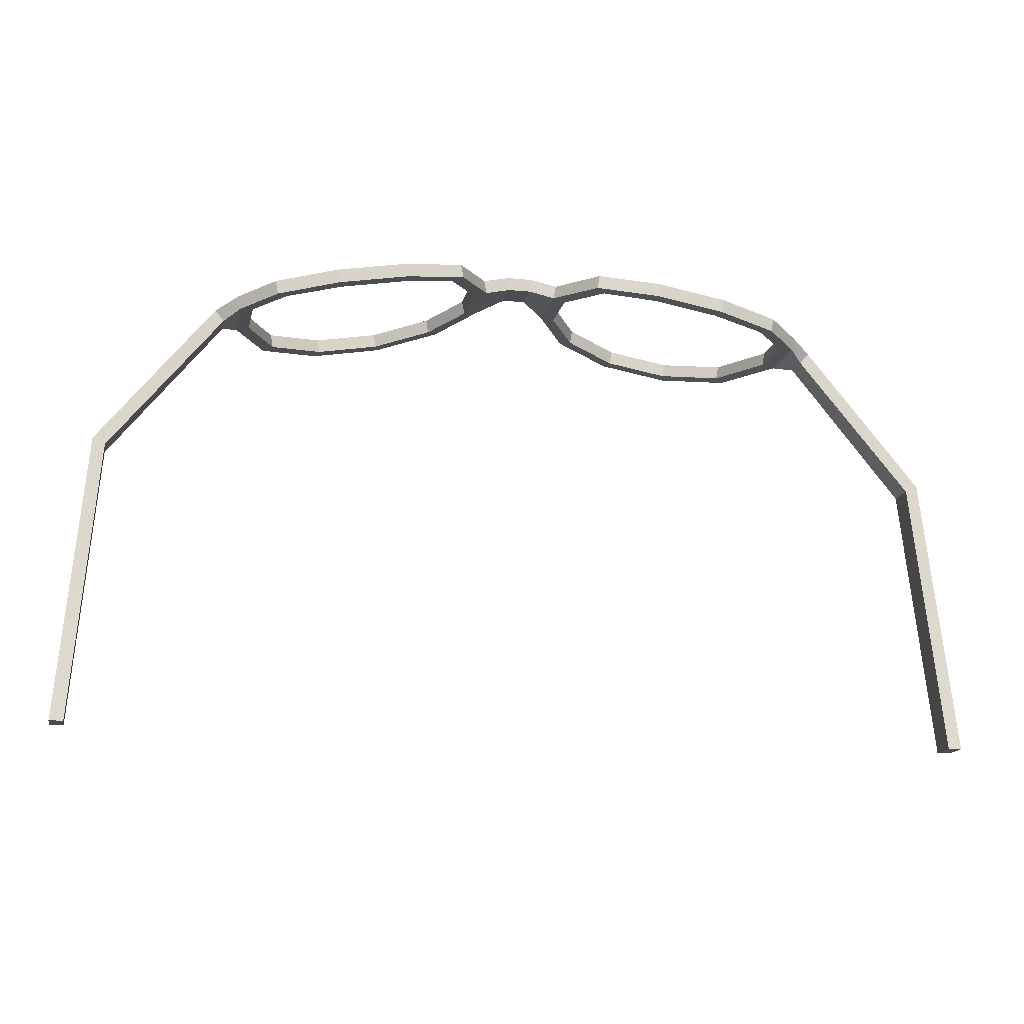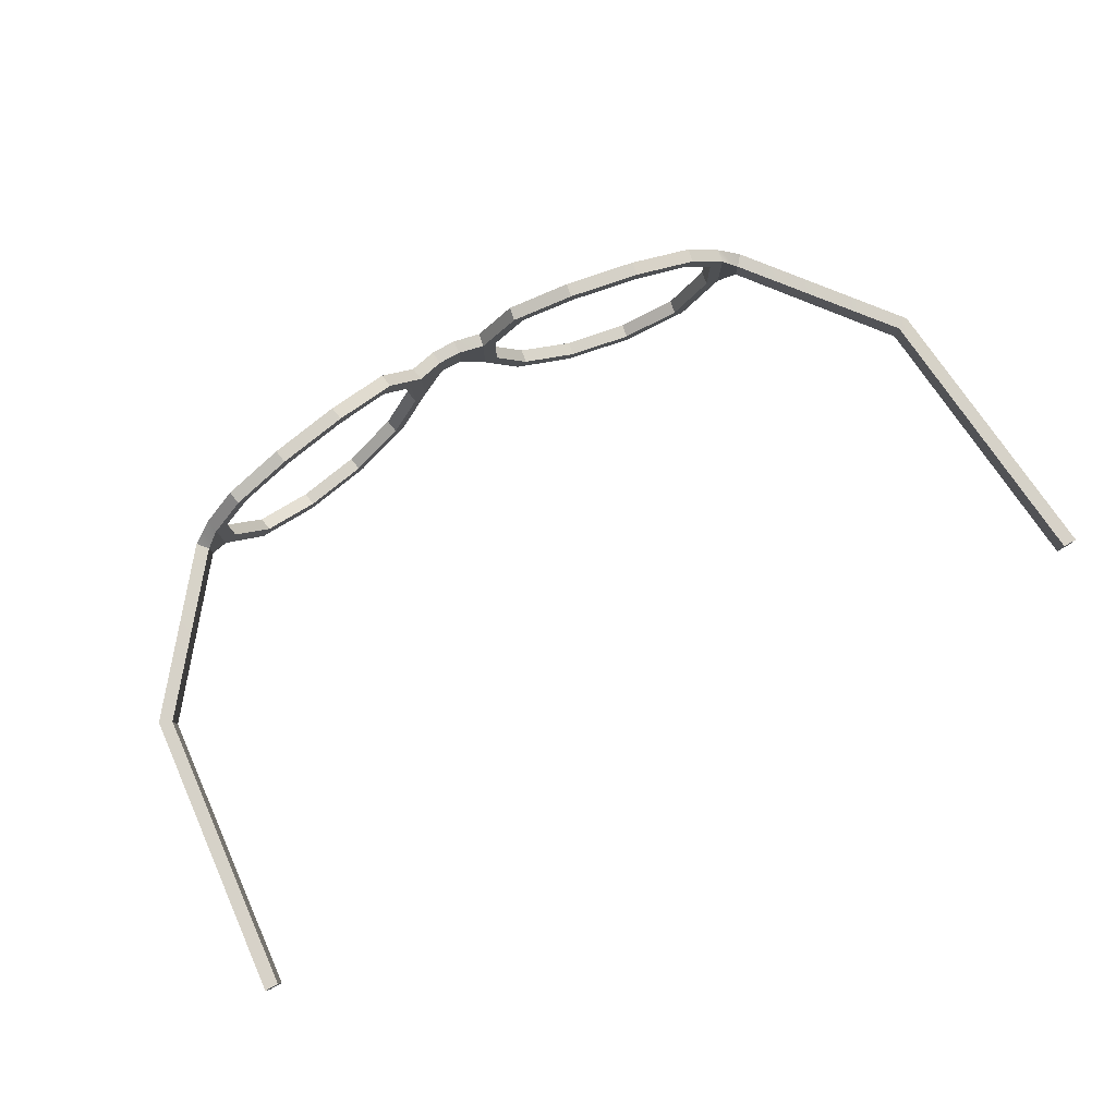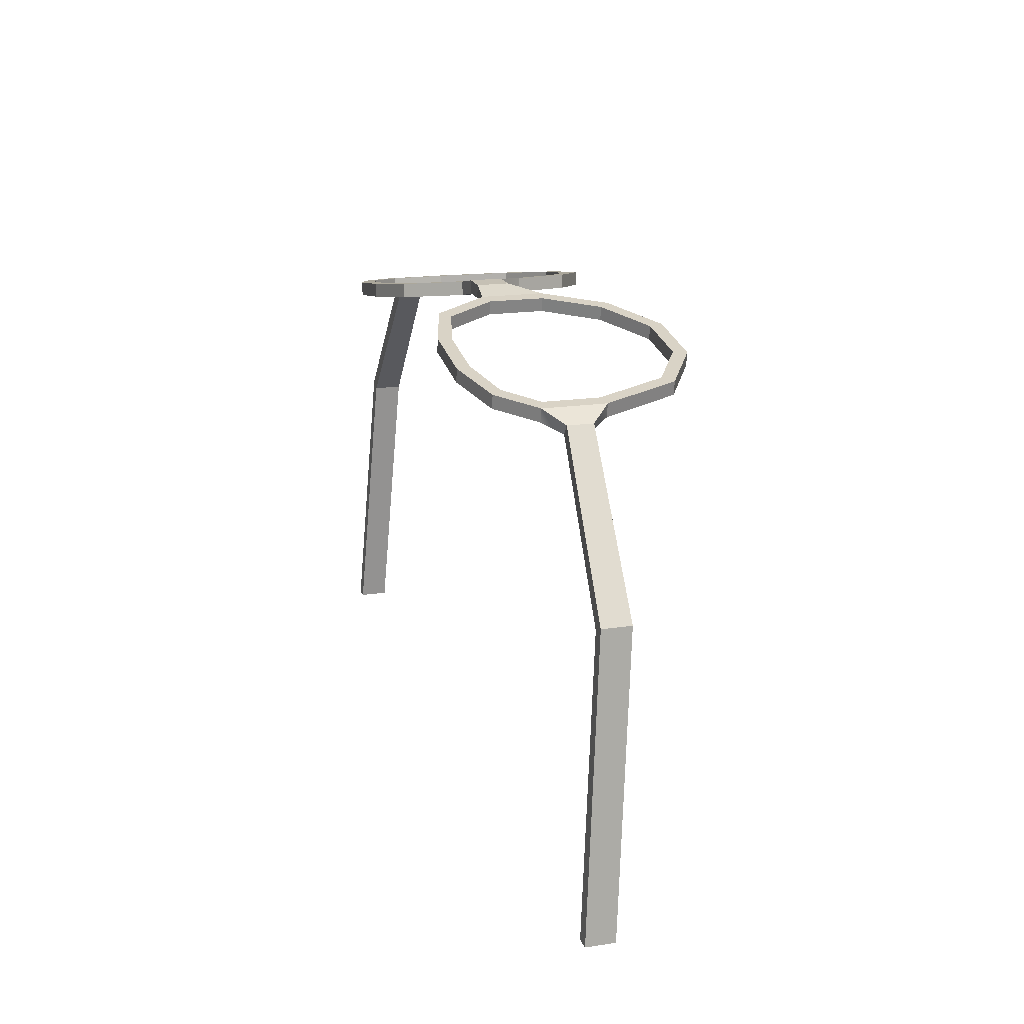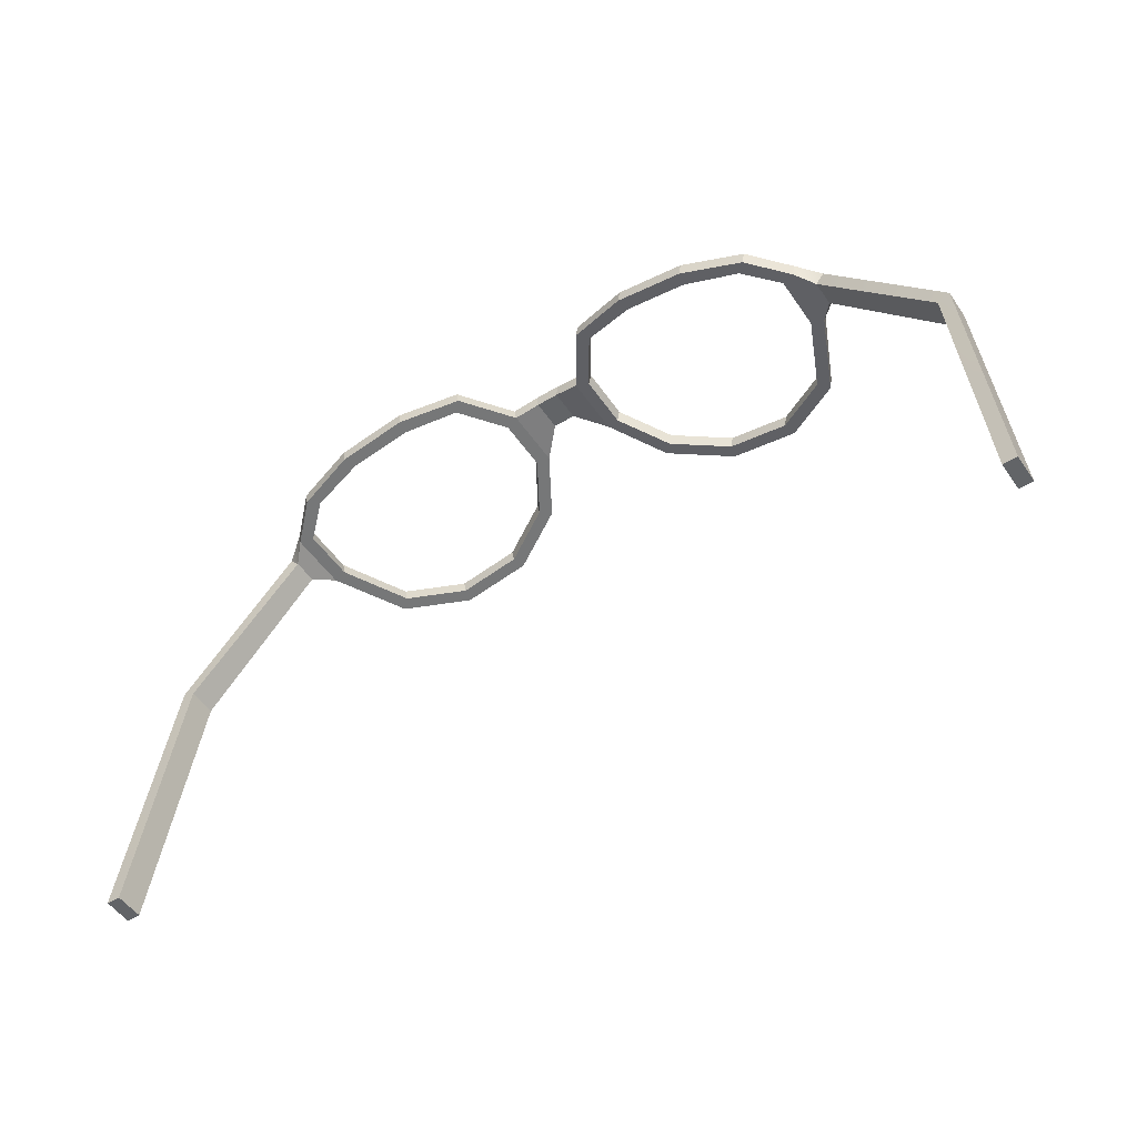
<metadata>
{"format":"obj","ext":"obj","renderer":"f3d","projection":"perspective","resolution":1024,"background":"white","views":[{"elev":-15.2,"azim":168.1,"up":"+Z"},{"elev":79.6,"azim":151.1,"up":"+Y"},{"elev":18.2,"azim":-106.4,"up":"+Z"},{"elev":-51.1,"azim":-146.7,"up":"+Z"}]}
</metadata>
<code>
g Glasses1
v 0.01711 0.01302 0.0777
v 0.01711 -0.005642 0.0777
v 0.01793 -0.005642 0.08233
v 0.01793 0.01302 0.08233
v 0.0279 0.02962 0.0758
v 0.01711 0.01302 0.0777
v 0.01793 0.01302 0.08233
v 0.02871 0.02962 0.08043
v 0.04657 0.03418 0.0725
v 0.0279 0.02962 0.0758
v 0.02871 0.02962 0.08043
v 0.04739 0.03418 0.07713
v 0.06813 0.03418 0.0687
v 0.04657 0.03418 0.0725
v 0.04739 0.03418 0.07713
v 0.06895 0.03418 0.07333
v 0.08681 0.02962 0.06541
v 0.06813 0.03418 0.0687
v 0.06895 0.03418 0.07333
v 0.08762 0.02962 0.07004
v 0.09759 0.01941 0.06351
v 0.08681 0.02962 0.06541
v 0.08762 0.02962 0.07004
v 0.09841 0.01941 0.06814
v 0.09759 0.0007417 0.06351
v 0.09759 0.01941 0.06351
v 0.09841 0.01941 0.06814
v 0.09841 0.0007417 0.06814
v 0.08681 -0.02324 0.06541
v 0.09759 0.0007417 0.06351
v 0.09841 0.0007417 0.06814
v 0.08762 -0.02324 0.07004
v 0.06813 -0.03418 0.0687
v 0.08681 -0.02324 0.06541
v 0.08762 -0.02324 0.07004
v 0.06895 -0.03418 0.07333
v 0.04657 -0.03418 0.0725
v 0.06813 -0.03418 0.0687
v 0.06895 -0.03418 0.07333
v 0.04739 -0.03418 0.07713
v 0.0279 -0.02324 0.0758
v 0.04657 -0.03418 0.0725
v 0.04739 -0.03418 0.07713
v 0.02871 -0.02324 0.08043
v 0.01711 -0.005642 0.0777
v 0.0279 -0.02324 0.0758
v 0.02871 -0.02324 0.08043
v 0.01793 -0.005642 0.08233
v 0.01793 0.01302 0.08233
v 0.01793 -0.005642 0.08233
v 0.01346 -0.00661 0.08312
v 0.01346 0.01449 0.08312
v 0.02871 0.02962 0.08043
v 0.02544 0.03294 0.081
v 0.04739 0.03418 0.07713
v 0.04619 0.03872 0.07734
v 0.06895 0.03418 0.07333
v 0.07015 0.03872 0.07312
v 0.08762 0.02962 0.07004
v 0.0909 0.03294 0.06946
v 0.09841 0.01941 0.06814
v 0.1029 0.02103 0.06735
v 0.09841 0.0007417 0.06814
v 0.1029 -0.0002254 0.06735
v 0.08762 -0.02324 0.07004
v 0.0909 -0.02656 0.06946
v 0.06895 -0.03418 0.07333
v 0.07015 -0.03872 0.07312
v 0.04739 -0.03418 0.07713
v 0.04619 -0.03872 0.07734
v 0.02871 -0.02324 0.08043
v 0.02544 -0.02656 0.081
v 0.01793 -0.005642 0.08233
v 0.01346 -0.00661 0.08312
v 0.02544 0.03294 0.081
v 0.01346 0.01449 0.08312
v 0.01264 0.01449 0.07849
v 0.02462 0.03294 0.07637
v 0.04619 0.03872 0.07734
v 0.02544 0.03294 0.081
v 0.02462 0.03294 0.07637
v 0.04537 0.03872 0.07272
v 0.07015 0.03872 0.07312
v 0.04619 0.03872 0.07734
v 0.04537 0.03872 0.07272
v 0.06933 0.03872 0.06849
v 0.0909 0.03294 0.06946
v 0.07015 0.03872 0.07312
v 0.06933 0.03872 0.06849
v 0.09008 0.03294 0.06483
v 0.1029 0.02103 0.06735
v 0.0909 0.03294 0.06946
v 0.09008 0.03294 0.06483
v 0.1021 0.02103 0.06272
v 0.1589 0.01406 -0.08533
v 0.1589 0.02391 -0.08533
v 0.1542 0.02391 -0.08533
v 0.1542 0.01406 -0.08533
v 0.0909 -0.02656 0.06946
v 0.1029 -0.0002254 0.06735
v 0.1021 -0.0002254 0.06272
v 0.09008 -0.02656 0.06483
v 0.07015 -0.03872 0.07312
v 0.0909 -0.02656 0.06946
v 0.09008 -0.02656 0.06483
v 0.06933 -0.03872 0.06849
v 0.04619 -0.03872 0.07734
v 0.07015 -0.03872 0.07312
v 0.06933 -0.03872 0.06849
v 0.04537 -0.03872 0.07272
v 0.02544 -0.02656 0.081
v 0.04619 -0.03872 0.07734
v 0.04537 -0.03872 0.07272
v 0.02462 -0.02656 0.07637
v 0.01346 -0.00661 0.08312
v 0.02544 -0.02656 0.081
v 0.02462 -0.02656 0.07637
v 0.01264 -0.00661 0.07849
v 0.01264 0.01449 0.07849
v 0.01264 -0.00661 0.07849
v 0.01711 -0.005642 0.0777
v 0.01711 0.01302 0.0777
v 0.02462 0.03294 0.07637
v 0.0279 0.02962 0.0758
v 0.04537 0.03872 0.07272
v 0.04657 0.03418 0.0725
v 0.06933 0.03872 0.06849
v 0.06813 0.03418 0.0687
v 0.09008 0.03294 0.06483
v 0.08681 0.02962 0.06541
v 0.1021 0.02103 0.06272
v 0.09759 0.01941 0.06351
v 0.1021 -0.0002254 0.06272
v 0.09759 0.0007417 0.06351
v 0.09008 -0.02656 0.06483
v 0.08681 -0.02324 0.06541
v 0.06933 -0.03872 0.06849
v 0.06813 -0.03418 0.0687
v 0.04537 -0.03872 0.07272
v 0.04657 -0.03418 0.0725
v 0.02462 -0.02656 0.07637
v 0.0279 -0.02324 0.0758
v 0.01264 -0.00661 0.07849
v 0.01711 -0.005642 0.0777
v 0.01346 0.01449 0.08312
v 0.01346 -0.00661 0.08312
v 0.004346 0.002766 0.08533
v 0.004346 0.01371 0.08533
v 0.01346 -0.00661 0.08312
v 0.01264 -0.00661 0.07849
v 0.003886 0.002738 0.0807
v 0.004346 0.002766 0.08533
v 0.01264 -0.00661 0.07849
v 0.01264 0.01449 0.07849
v 0.003888 0.01365 0.0807
v 0.003886 0.002738 0.0807
v 0.01264 0.01449 0.07849
v 0.01346 0.01449 0.08312
v 0.004346 0.01371 0.08533
v 0.003888 0.01365 0.0807
v 0.1029 -0.0002254 0.06735
v 0.1029 0.02103 0.06735
v 0.1104 0.01538 0.06356
v 0.1104 0.006705 0.06356
v 0.1029 0.02103 0.06735
v 0.1021 0.02103 0.06272
v 0.1074 0.01518 0.05996
v 0.1104 0.01538 0.06356
v 0.1021 0.02103 0.06272
v 0.1021 -0.0002254 0.06272
v 0.1074 0.006617 0.05996
v 0.1074 0.01518 0.05996
v 0.1021 -0.0002254 0.06272
v 0.1029 -0.0002254 0.06735
v 0.1104 0.006705 0.06356
v 0.1074 0.006617 0.05996
v 0.1104 0.006705 0.06356
v 0.1104 0.01538 0.06356
v 0.1502 0.01744 0.01328
v 0.1502 0.007595 0.01328
v 0.1104 0.01538 0.06356
v 0.1074 0.01518 0.05996
v 0.146 0.01749 0.01129
v 0.1502 0.01744 0.01328
v 0.1542 0.02391 -0.08533
v 0.1589 0.02391 -0.08533
v 0.1074 0.01518 0.05996
v 0.1074 0.006617 0.05996
v 0.146 0.007641 0.01129
v 0.146 0.01749 0.01129
v 0.1074 0.006617 0.05996
v 0.1104 0.006705 0.06356
v 0.1502 0.007595 0.01328
v 0.146 0.007641 0.01129
v 0.1589 0.01406 -0.08533
v 0.1542 0.01406 -0.08533
v 0.1502 0.007595 0.01328
v 0.1502 0.01744 0.01328
v 0.1589 0.02391 -0.08533
v 0.1589 0.01406 -0.08533
v 0.146 0.01749 0.01129
v 0.146 0.007641 0.01129
v 0.1542 0.01406 -0.08533
v 0.1542 0.02391 -0.08533
v -0.01711 0.01302 0.0777
v -0.01793 0.01302 0.08233
v -0.01793 -0.005642 0.08233
v -0.01711 -0.005642 0.0777
v -0.0279 0.02962 0.0758
v -0.02871 0.02962 0.08043
v -0.01793 0.01302 0.08233
v -0.01711 0.01302 0.0777
v -0.04657 0.03418 0.0725
v -0.04739 0.03418 0.07713
v -0.02871 0.02962 0.08043
v -0.0279 0.02962 0.0758
v -0.06813 0.03418 0.0687
v -0.06895 0.03418 0.07333
v -0.04739 0.03418 0.07713
v -0.04657 0.03418 0.0725
v -0.08681 0.02962 0.06541
v -0.08762 0.02962 0.07004
v -0.06895 0.03418 0.07333
v -0.06813 0.03418 0.0687
v -0.09759 0.01941 0.06351
v -0.09841 0.01941 0.06814
v -0.08762 0.02962 0.07004
v -0.08681 0.02962 0.06541
v -0.09759 0.0007417 0.06351
v -0.09841 0.0007417 0.06814
v -0.09841 0.01941 0.06814
v -0.09759 0.01941 0.06351
v -0.08681 -0.02324 0.06541
v -0.08762 -0.02324 0.07004
v -0.09841 0.0007417 0.06814
v -0.09759 0.0007417 0.06351
v -0.06813 -0.03418 0.0687
v -0.06895 -0.03418 0.07333
v -0.08762 -0.02324 0.07004
v -0.08681 -0.02324 0.06541
v -0.04657 -0.03418 0.0725
v -0.04739 -0.03418 0.07713
v -0.06895 -0.03418 0.07333
v -0.06813 -0.03418 0.0687
v -0.0279 -0.02324 0.0758
v -0.02871 -0.02324 0.08043
v -0.04739 -0.03418 0.07713
v -0.04657 -0.03418 0.0725
v -0.01711 -0.005642 0.0777
v -0.01793 -0.005642 0.08233
v -0.02871 -0.02324 0.08043
v -0.0279 -0.02324 0.0758
v -0.01793 0.01302 0.08233
v -0.01346 -0.00661 0.08312
v -0.01793 -0.005642 0.08233
v -0.01346 0.01449 0.08312
v -0.02871 0.02962 0.08043
v -0.02544 0.03294 0.081
v -0.04739 0.03418 0.07713
v -0.04619 0.03872 0.07734
v -0.06895 0.03418 0.07333
v -0.07015 0.03872 0.07312
v -0.08762 0.02962 0.07004
v -0.0909 0.03294 0.06946
v -0.09841 0.01941 0.06814
v -0.1029 0.02103 0.06735
v -0.09841 0.0007417 0.06814
v -0.1029 -0.0002254 0.06735
v -0.08762 -0.02324 0.07004
v -0.0909 -0.02656 0.06946
v -0.06895 -0.03418 0.07333
v -0.07015 -0.03872 0.07312
v -0.04739 -0.03418 0.07713
v -0.04619 -0.03872 0.07734
v -0.02871 -0.02324 0.08043
v -0.02544 -0.02656 0.081
v -0.01793 -0.005642 0.08233
v -0.01346 -0.00661 0.08312
v -0.02544 0.03294 0.081
v -0.02462 0.03294 0.07637
v -0.01264 0.01449 0.07849
v -0.01346 0.01449 0.08312
v -0.04619 0.03872 0.07734
v -0.04537 0.03872 0.07272
v -0.02462 0.03294 0.07637
v -0.02544 0.03294 0.081
v -0.07015 0.03872 0.07312
v -0.06933 0.03872 0.06849
v -0.04537 0.03872 0.07272
v -0.04619 0.03872 0.07734
v -0.0909 0.03294 0.06946
v -0.09008 0.03294 0.06483
v -0.06933 0.03872 0.06849
v -0.07015 0.03872 0.07312
v -0.1029 0.02103 0.06735
v -0.1021 0.02103 0.06272
v -0.09008 0.03294 0.06483
v -0.0909 0.03294 0.06946
v -0.1589 0.01406 -0.08533
v -0.1542 0.01406 -0.08533
v -0.1542 0.02391 -0.08533
v -0.1589 0.02391 -0.08533
v -0.0909 -0.02656 0.06946
v -0.09008 -0.02656 0.06483
v -0.1021 -0.0002254 0.06272
v -0.1029 -0.0002254 0.06735
v -0.07015 -0.03872 0.07312
v -0.06933 -0.03872 0.06849
v -0.09008 -0.02656 0.06483
v -0.0909 -0.02656 0.06946
v -0.04619 -0.03872 0.07734
v -0.04537 -0.03872 0.07272
v -0.06933 -0.03872 0.06849
v -0.07015 -0.03872 0.07312
v -0.02544 -0.02656 0.081
v -0.02462 -0.02656 0.07637
v -0.04537 -0.03872 0.07272
v -0.04619 -0.03872 0.07734
v -0.01346 -0.00661 0.08312
v -0.01264 -0.00661 0.07849
v -0.02462 -0.02656 0.07637
v -0.02544 -0.02656 0.081
v -0.01264 0.01449 0.07849
v -0.01711 -0.005642 0.0777
v -0.01264 -0.00661 0.07849
v -0.01711 0.01302 0.0777
v -0.02462 0.03294 0.07637
v -0.0279 0.02962 0.0758
v -0.04537 0.03872 0.07272
v -0.04657 0.03418 0.0725
v -0.06933 0.03872 0.06849
v -0.06813 0.03418 0.0687
v -0.09008 0.03294 0.06483
v -0.08681 0.02962 0.06541
v -0.1021 0.02103 0.06272
v -0.09759 0.01941 0.06351
v -0.1021 -0.0002254 0.06272
v -0.09759 0.0007417 0.06351
v -0.09008 -0.02656 0.06483
v -0.08681 -0.02324 0.06541
v -0.06933 -0.03872 0.06849
v -0.06813 -0.03418 0.0687
v -0.04537 -0.03872 0.07272
v -0.04657 -0.03418 0.0725
v -0.02462 -0.02656 0.07637
v -0.0279 -0.02324 0.0758
v -0.01264 -0.00661 0.07849
v -0.01711 -0.005642 0.0777
v -0.01346 0.01449 0.08312
v -0.004346 0.01371 0.08533
v -0.004346 0.002766 0.08533
v -0.01346 -0.00661 0.08312
v -0.01346 -0.00661 0.08312
v -0.004346 0.002766 0.08533
v -0.003886 0.002738 0.0807
v -0.01264 -0.00661 0.07849
v -0.01264 -0.00661 0.07849
v -0.003886 0.002738 0.0807
v -0.003888 0.01365 0.0807
v -0.01264 0.01449 0.07849
v -0.01264 0.01449 0.07849
v -0.003888 0.01365 0.0807
v -0.004346 0.01371 0.08533
v -0.01346 0.01449 0.08312
v -0.1029 -0.0002254 0.06735
v -0.1104 0.006705 0.06356
v -0.1104 0.01538 0.06356
v -0.1029 0.02103 0.06735
v -0.1029 0.02103 0.06735
v -0.1104 0.01538 0.06356
v -0.1074 0.01518 0.05996
v -0.1021 0.02103 0.06272
v -0.1021 0.02103 0.06272
v -0.1074 0.01518 0.05996
v -0.1074 0.006503 0.05996
v -0.1021 -0.0002254 0.06272
v -0.1021 -0.0002254 0.06272
v -0.1074 0.006503 0.05996
v -0.1104 0.006705 0.06356
v -0.1029 -0.0002254 0.06735
v -0.1104 0.006705 0.06356
v -0.1502 0.007595 0.01328
v -0.1502 0.01744 0.01328
v -0.1104 0.01538 0.06356
v -0.1104 0.01538 0.06356
v -0.146 0.01749 0.01129
v -0.1074 0.01518 0.05996
v -0.1502 0.01744 0.01328
v -0.1542 0.02391 -0.08533
v -0.1589 0.02391 -0.08533
v -0.1074 0.01518 0.05996
v -0.146 0.01749 0.01129
v -0.146 0.007641 0.01129
v -0.1074 0.006503 0.05996
v -0.1074 0.006503 0.05996
v -0.1502 0.007595 0.01328
v -0.1104 0.006705 0.06356
v -0.146 0.007641 0.01129
v -0.1589 0.01406 -0.08533
v -0.1542 0.01406 -0.08533
v -0.1502 0.007595 0.01328
v -0.1589 0.01406 -0.08533
v -0.1589 0.02391 -0.08533
v -0.1502 0.01744 0.01328
v -0.146 0.01749 0.01129
v -0.1542 0.02391 -0.08533
v -0.1542 0.01406 -0.08533
v -0.146 0.007641 0.01129
v -0.004346 0.01371 0.08533
v 0.004346 0.01371 0.08533
v 0.004346 0.002766 0.08533
v -0.004346 0.002766 0.08533
v -0.004346 0.002766 0.08533
v 0.004346 0.002766 0.08533
v 0.003886 0.002738 0.0807
v -0.003886 0.002738 0.0807
v -0.003886 0.002738 0.0807
v 0.003886 0.002738 0.0807
v 0.003888 0.01365 0.0807
v -0.003888 0.01365 0.0807
v -0.003888 0.01365 0.0807
v 0.003888 0.01365 0.0807
v 0.004346 0.01371 0.08533
v -0.004346 0.01371 0.08533
g Glasses1_0
f 3 2 1
f 4 3 1
f 7 6 5
f 8 7 5
f 11 10 9
f 12 11 9
f 15 14 13
f 16 15 13
f 19 18 17
f 20 19 17
f 23 22 21
f 24 23 21
f 27 26 25
f 28 27 25
f 31 30 29
f 32 31 29
f 35 34 33
f 36 35 33
f 39 38 37
f 40 39 37
f 43 42 41
f 44 43 41
f 47 46 45
f 48 47 45
f 51 50 49
f 52 51 49
f 52 49 53
f 54 52 53
f 54 53 55
f 56 54 55
f 56 55 57
f 58 56 57
f 58 57 59
f 60 58 59
f 60 59 61
f 62 60 61
f 62 61 63
f 64 62 63
f 64 63 65
f 66 64 65
f 66 65 67
f 68 66 67
f 68 67 69
f 70 68 69
f 70 69 71
f 72 70 71
f 72 71 73
f 74 72 73
f 77 76 75
f 78 77 75
f 81 80 79
f 82 81 79
f 85 84 83
f 86 85 83
f 89 88 87
f 90 89 87
f 93 92 91
f 94 93 91
f 97 96 95
f 98 97 95
f 101 100 99
f 102 101 99
f 105 104 103
f 106 105 103
f 109 108 107
f 110 109 107
f 113 112 111
f 114 113 111
f 117 116 115
f 118 117 115
f 121 120 119
f 122 121 119
f 122 119 123
f 124 122 123
f 124 123 125
f 126 124 125
f 126 125 127
f 128 126 127
f 128 127 129
f 130 128 129
f 130 129 131
f 132 130 131
f 132 131 133
f 134 132 133
f 134 133 135
f 136 134 135
f 136 135 137
f 138 136 137
f 138 137 139
f 140 138 139
f 140 139 141
f 142 140 141
f 142 141 143
f 144 142 143
f 147 146 145
f 148 147 145
f 151 150 149
f 152 151 149
f 155 154 153
f 156 155 153
f 159 158 157
f 160 159 157
f 163 162 161
f 164 163 161
f 167 166 165
f 168 167 165
f 171 170 169
f 172 171 169
f 175 174 173
f 176 175 173
f 179 178 177
f 180 179 177
f 183 182 181
f 184 183 181
f 185 183 184
f 186 185 184
f 189 188 187
f 190 189 187
f 193 192 191
f 194 193 191
f 195 193 194
f 196 195 194
f 199 198 197
f 200 199 197
f 203 202 201
f 204 203 201
f 207 206 205
f 208 207 205
f 211 210 209
f 212 211 209
f 215 214 213
f 216 215 213
f 219 218 217
f 220 219 217
f 223 222 221
f 224 223 221
f 227 226 225
f 228 227 225
f 231 230 229
f 232 231 229
f 235 234 233
f 236 235 233
f 239 238 237
f 240 239 237
f 243 242 241
f 244 243 241
f 247 246 245
f 248 247 245
f 251 250 249
f 252 251 249
f 255 254 253
f 254 256 253
f 253 256 257
f 256 258 257
f 257 258 259
f 258 260 259
f 259 260 261
f 260 262 261
f 261 262 263
f 262 264 263
f 263 264 265
f 264 266 265
f 265 266 267
f 266 268 267
f 267 268 269
f 268 270 269
f 269 270 271
f 270 272 271
f 271 272 273
f 272 274 273
f 273 274 275
f 274 276 275
f 275 276 277
f 276 278 277
f 281 280 279
f 282 281 279
f 285 284 283
f 286 285 283
f 289 288 287
f 290 289 287
f 293 292 291
f 294 293 291
f 297 296 295
f 298 297 295
f 301 300 299
f 302 301 299
f 305 304 303
f 306 305 303
f 309 308 307
f 310 309 307
f 313 312 311
f 314 313 311
f 317 316 315
f 318 317 315
f 321 320 319
f 322 321 319
f 325 324 323
f 324 326 323
f 323 326 327
f 326 328 327
f 327 328 329
f 328 330 329
f 329 330 331
f 330 332 331
f 331 332 333
f 332 334 333
f 333 334 335
f 334 336 335
f 335 336 337
f 336 338 337
f 337 338 339
f 338 340 339
f 339 340 341
f 340 342 341
f 341 342 343
f 342 344 343
f 343 344 345
f 344 346 345
f 345 346 347
f 346 348 347
f 351 350 349
f 352 351 349
f 355 354 353
f 356 355 353
f 359 358 357
f 360 359 357
f 363 362 361
f 364 363 361
f 367 366 365
f 368 367 365
f 371 370 369
f 372 371 369
f 375 374 373
f 376 375 373
f 379 378 377
f 380 379 377
f 383 382 381
f 384 383 381
f 387 386 385
f 386 388 385
f 386 389 388
f 389 390 388
f 393 392 391
f 394 393 391
f 397 396 395
f 396 398 395
f 396 399 398
f 399 400 398
f 403 402 401
f 404 403 401
f 407 406 405
f 408 407 405
f 411 410 409
f 412 411 409
f 415 414 413
f 416 415 413
f 419 418 417
f 420 419 417
f 423 422 421
f 424 423 421

</code>
